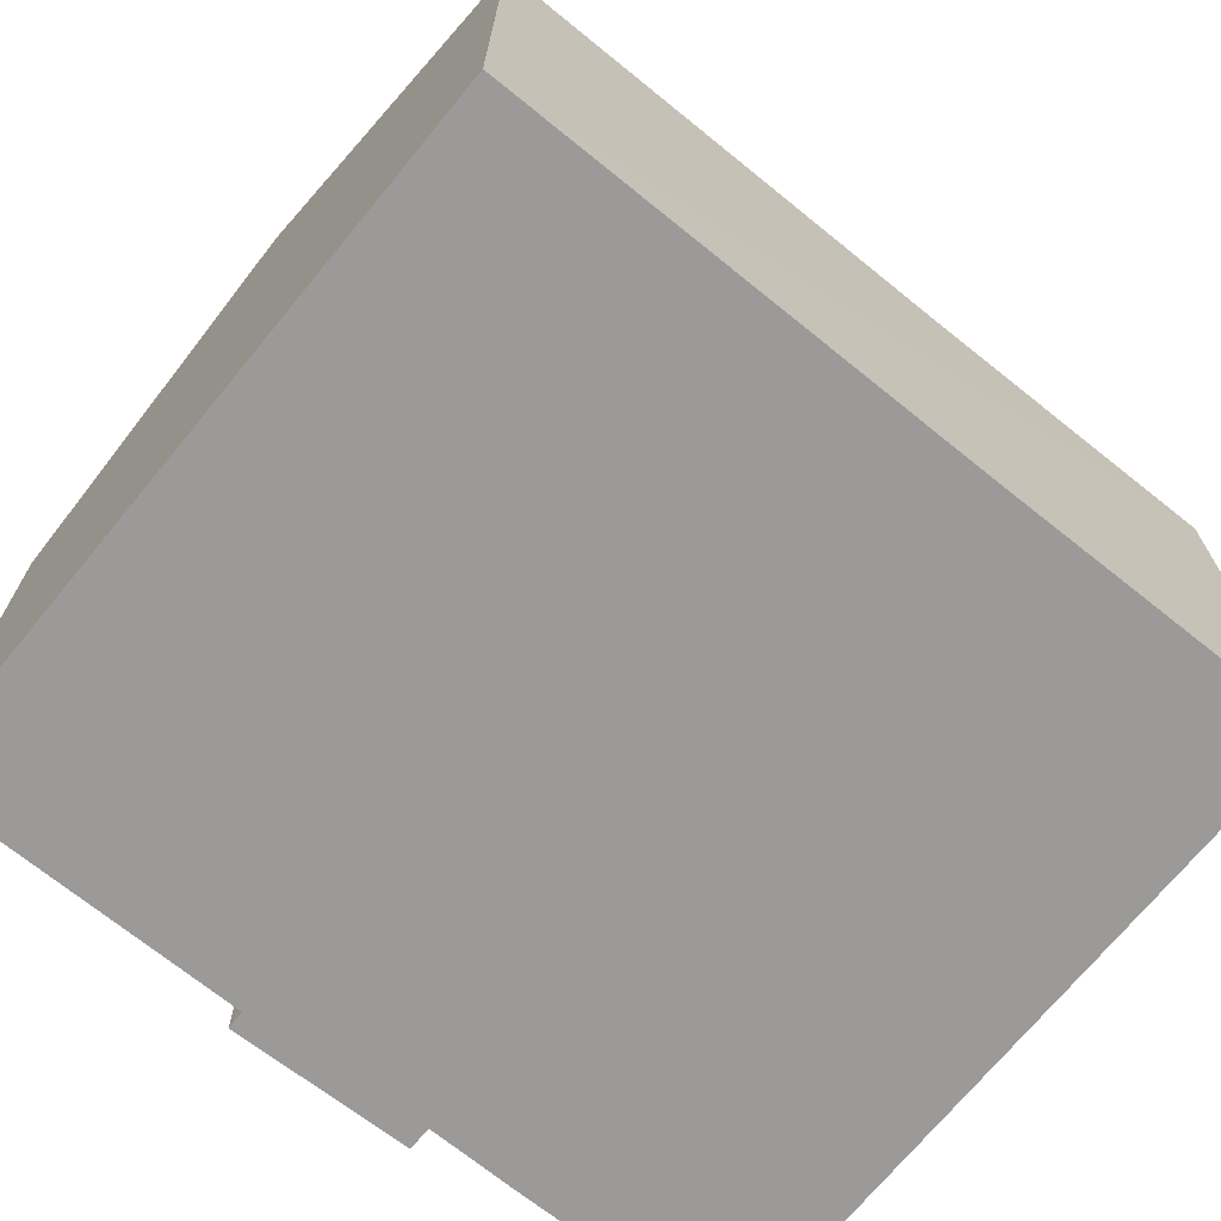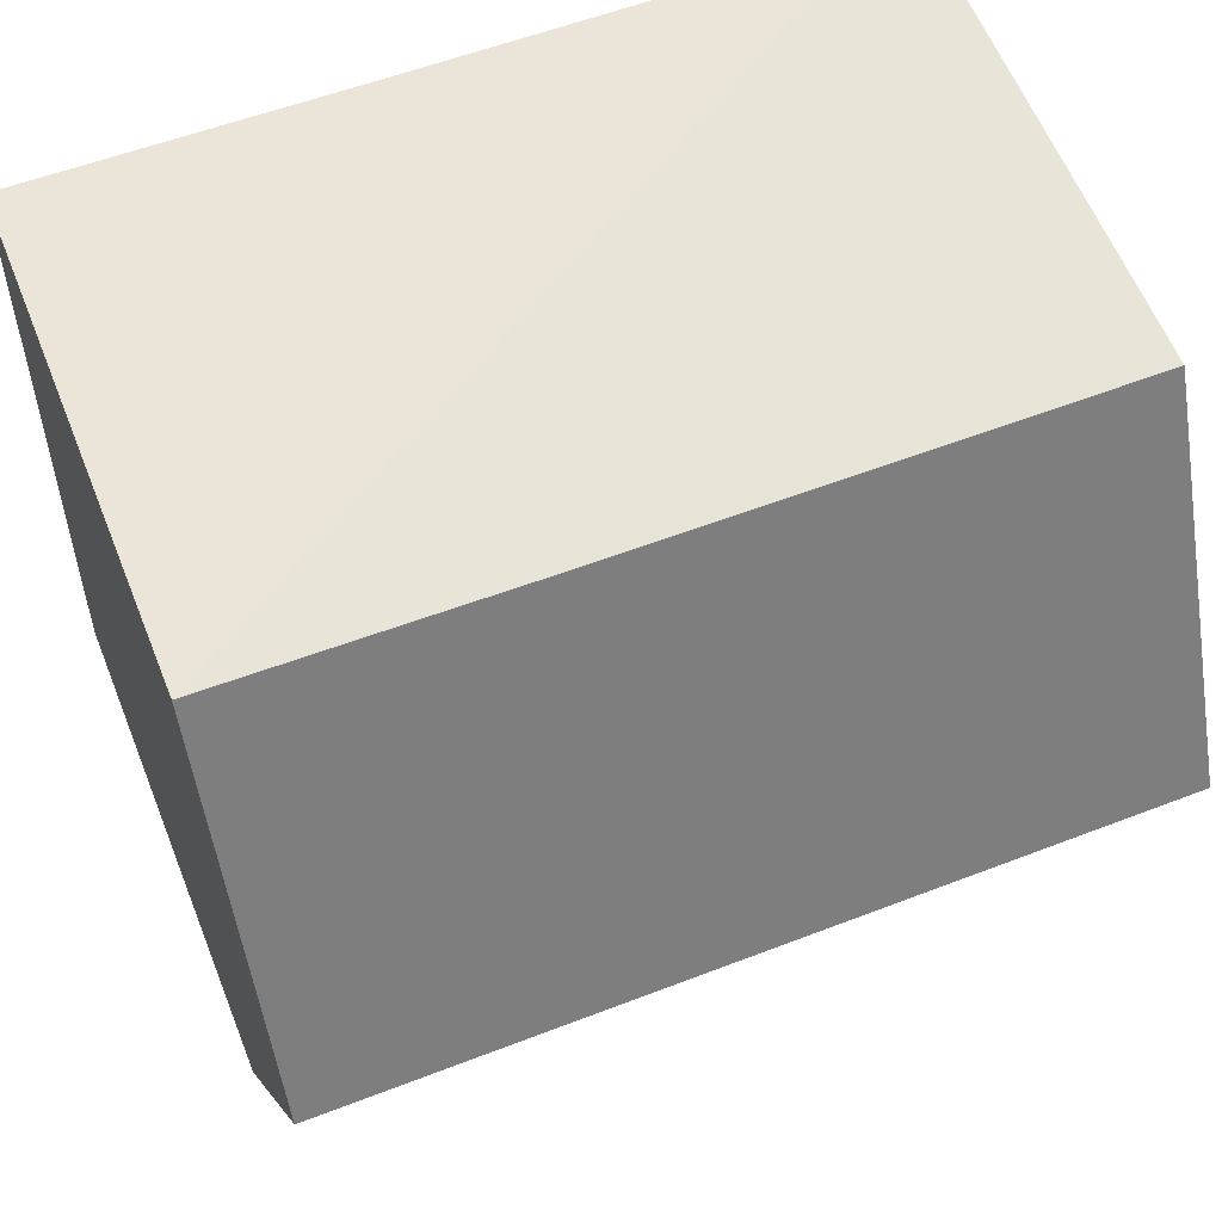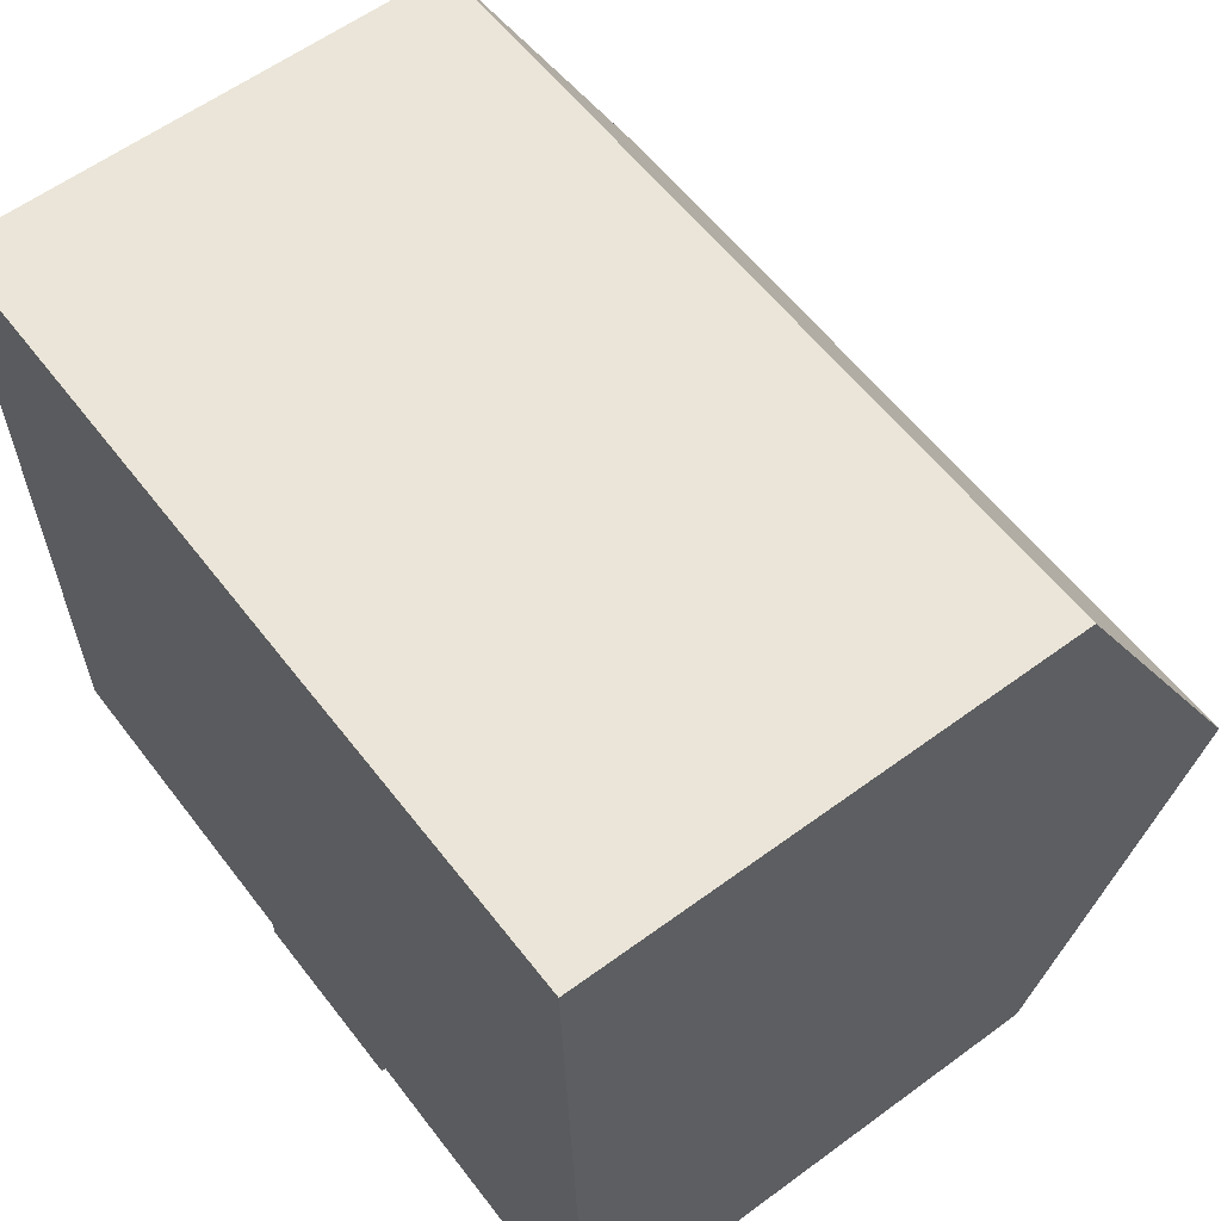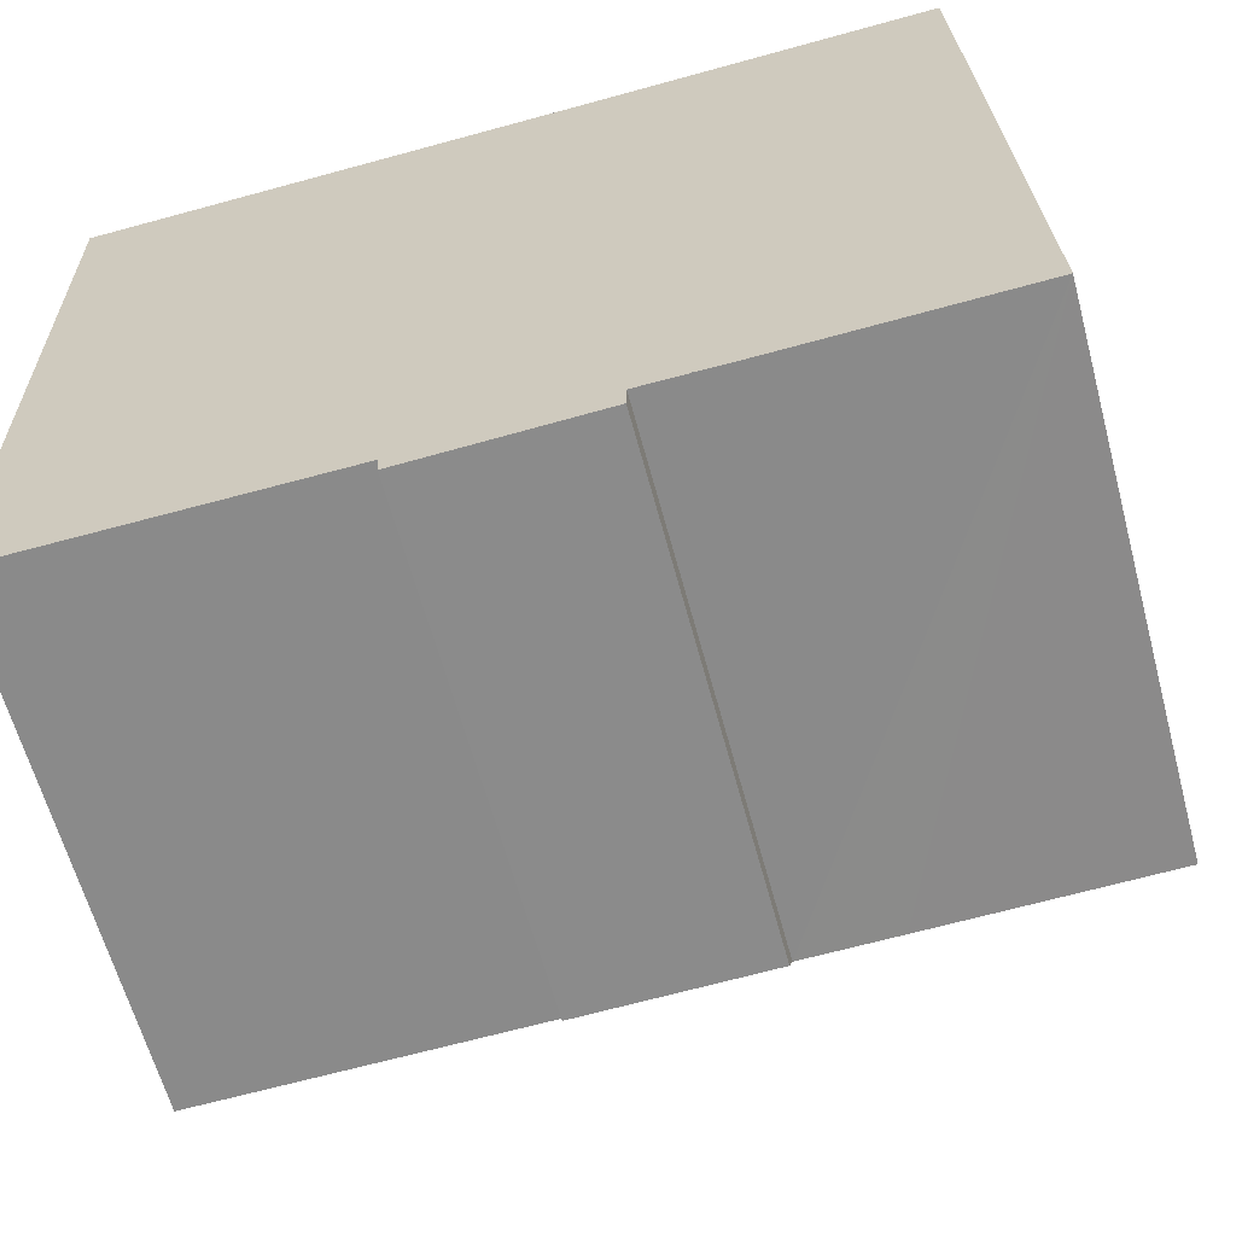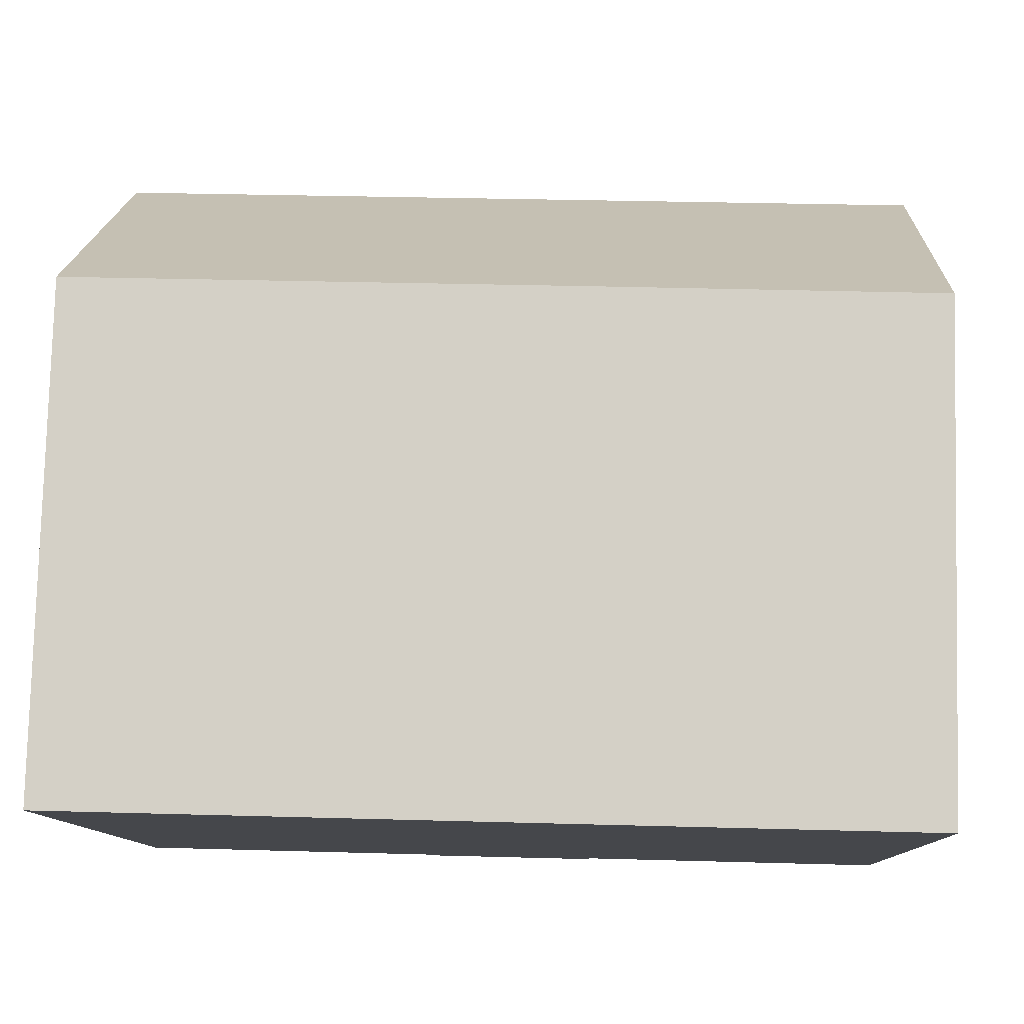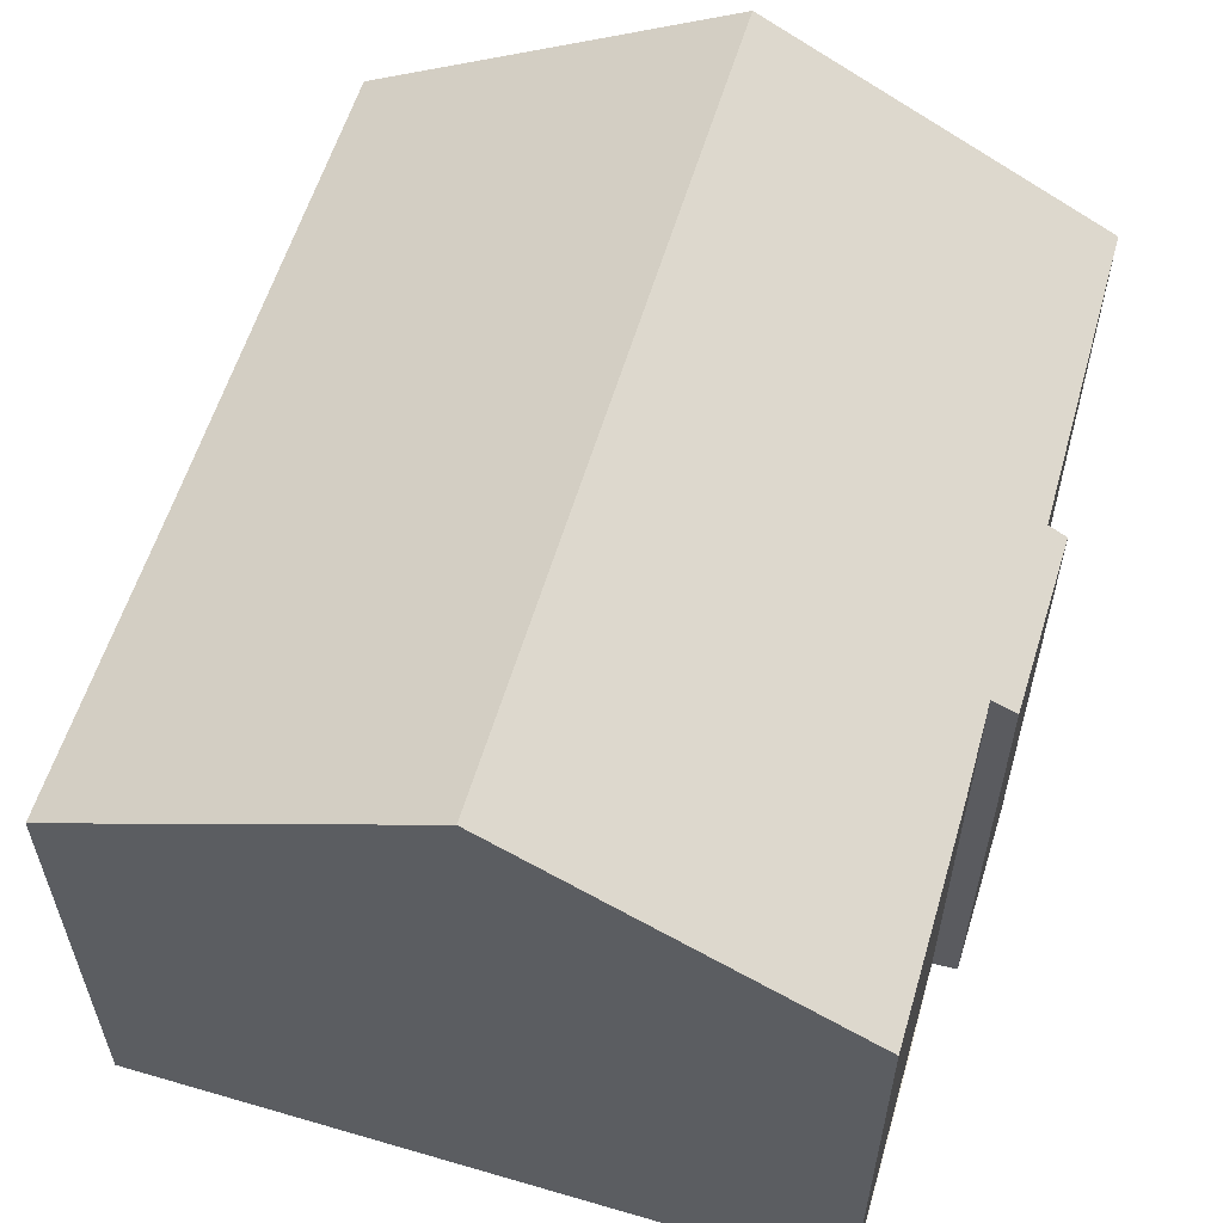
<metadata>
{"format":"obj","ext":"obj","renderer":"f3d","projection":"perspective","resolution":1024,"background":"white","views":[{"elev":-69.4,"azim":-40.6,"up":"+Y"},{"elev":61.2,"azim":158.1,"up":"+Z"},{"elev":59.7,"azim":53.0,"up":"+Z"},{"elev":-63.0,"azim":15.1,"up":"+Z"},{"elev":79.6,"azim":1.5,"up":"+Z"},{"elev":58.0,"azim":104.8,"up":"+Y"}]}
</metadata>
<code>
v  9.921 9.688 -14.34
v  10.34 9.96 -13.82
v  10.33 9.692 -14.32
v  12.18 9.947 -13.79
v  16.52 13.63 -6.867
v  16.75 9.956 -13.65
v  0.14 13.63 -7.32
v  7.146 9.659 -14.46
v  6.699 9.856 -14.11
v  6.717 9.655 -14.48
v  0.463 9.888 -14.23
v  0.272 9.889 -14.23
v  0 9.668 5.92e-16
v  1 9.668 0.027
v  9.891 9.669 0.271
v  16.27 9.643 0.496
v  0 0 0
v  1 -1.653e-18 0.027
v  9.891 -1.659e-17 0.271
v  16.27 -3.037e-17 0.496
v  16.52 4.205e-16 -6.867
v  16.75 8.359e-16 -13.65
v  10.34 8.462e-16 -13.82
v  10.33 8.766e-16 -14.32
v  12.18 8.446e-16 -13.79
v  9.921 8.778e-16 -14.34
v  6.717 8.87e-16 -14.48
v  7.146 8.857e-16 -14.46
v  6.699 8.642e-16 -14.11
v  0.272 8.713e-16 -14.23
v  0.463 8.712e-16 -14.23
v  0.14 4.482e-16 -7.32
g defaultobject
f 1 2 3
f 4 5 6
f 5 4 7
f 7 4 2
f 7 2 1
f 7 1 8
f 7 8 9
f 9 8 10
f 7 9 11
f 7 11 12
f 13 5 7
f 5 13 14
f 5 14 15
f 5 15 16
f 17 14 13
f 14 17 15
f 15 17 18
f 15 18 16
f 16 18 19
f 16 19 20
f 20 5 16
f 5 20 6
f 6 20 21
f 6 21 22
f 23 3 2
f 3 23 24
f 22 4 6
f 4 22 2
f 2 22 23
f 23 22 25
f 24 1 3
f 1 24 8
f 8 24 10
f 10 24 26
f 10 26 27
f 27 26 28
f 29 11 9
f 11 29 12
f 12 29 30
f 30 29 31
f 10 29 9
f 29 10 27
f 12 13 7
f 13 12 17
f 17 12 32
f 32 12 30
f 21 25 22
f 25 21 23
f 28 29 27
f 29 28 26
f 29 26 24
f 29 24 23
f 29 23 31
f 31 23 30
f 30 23 32
f 32 23 21
f 32 21 20
f 32 20 19
f 32 18 17
f 18 32 19

</code>
